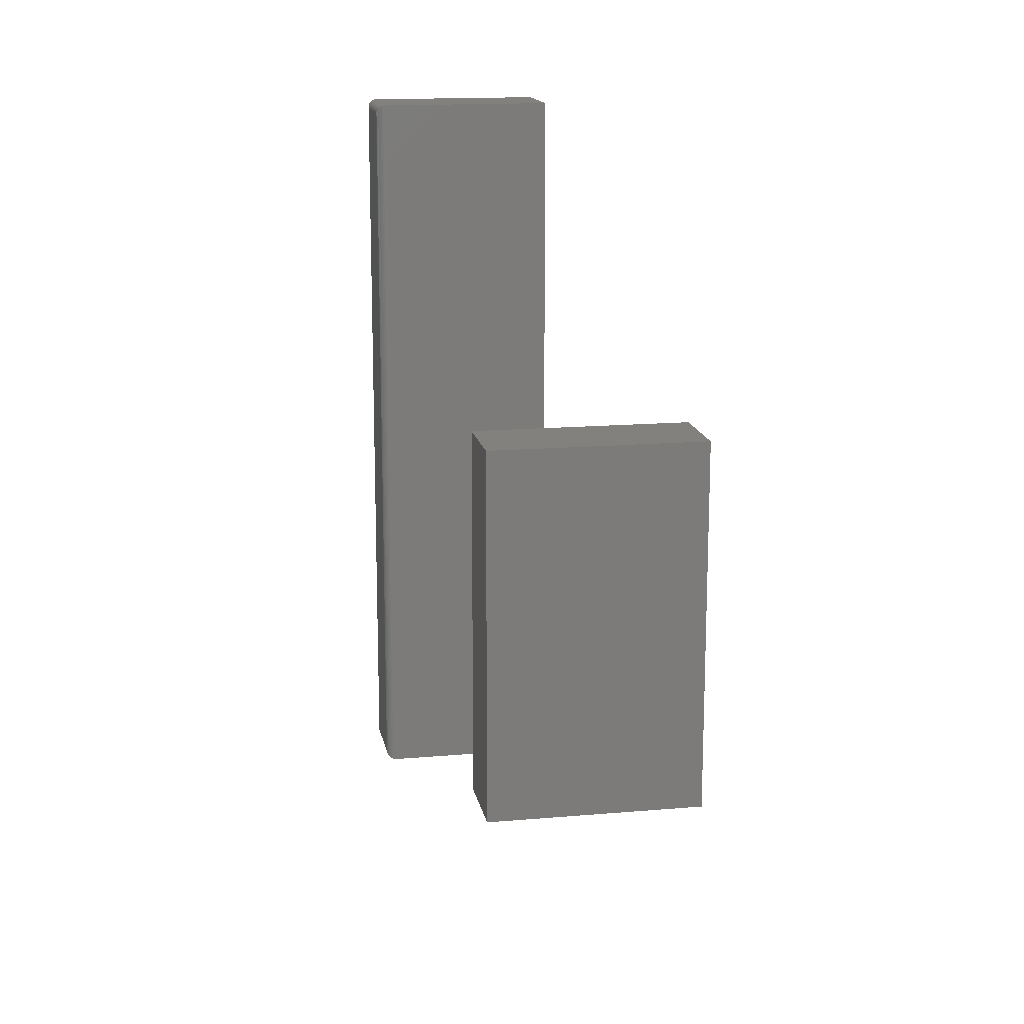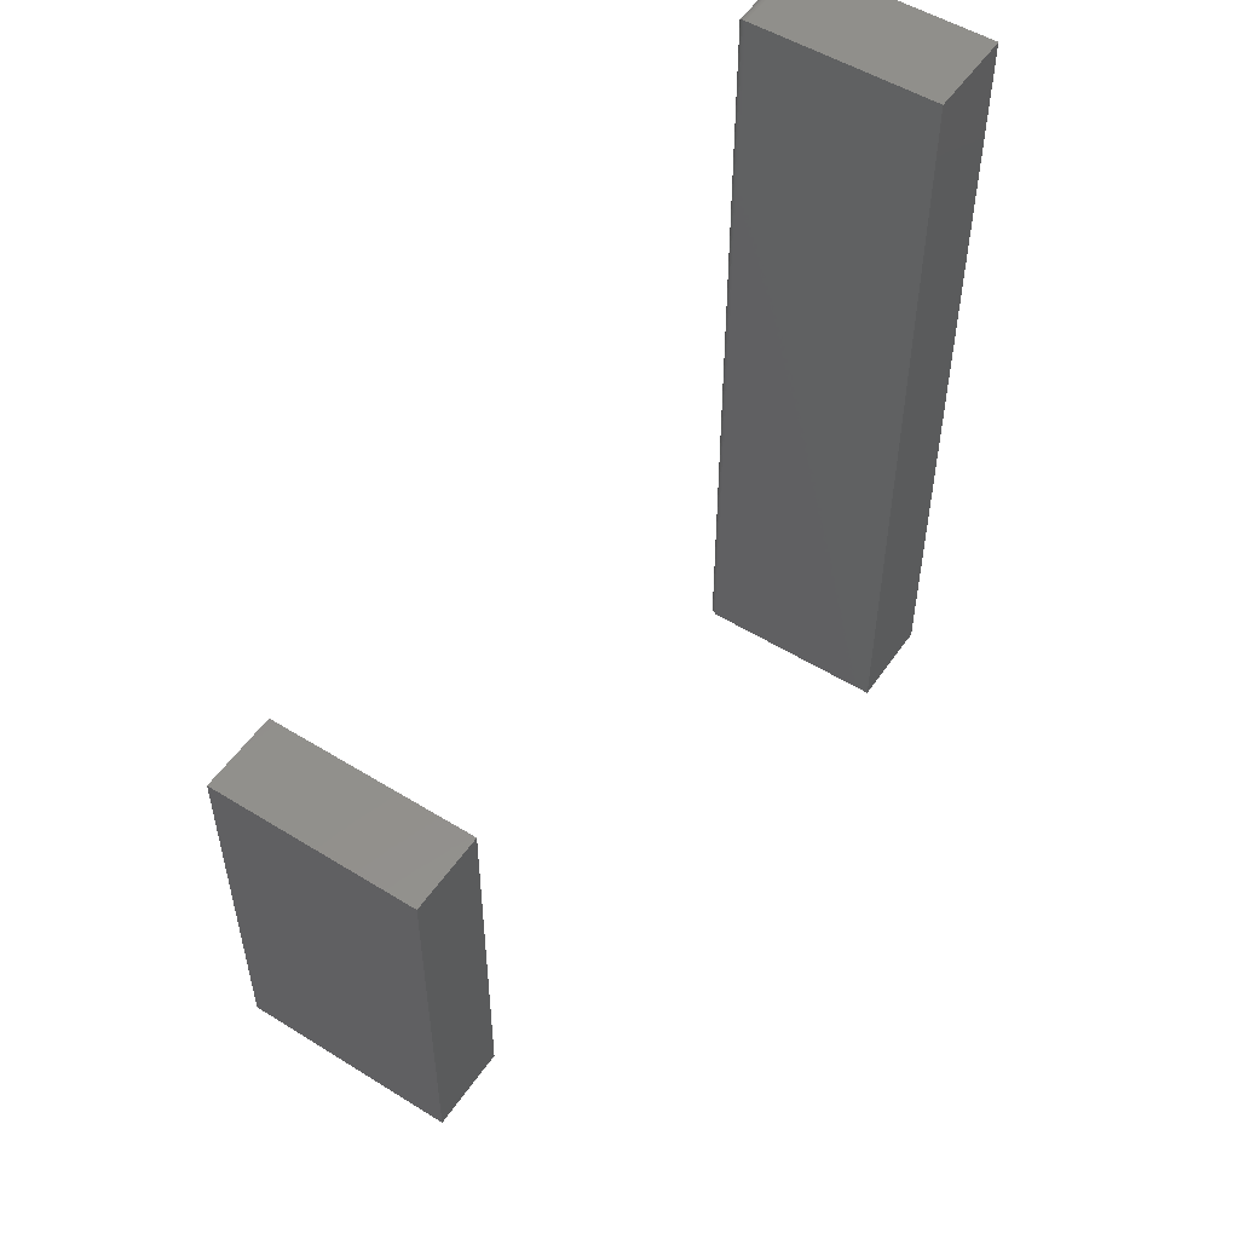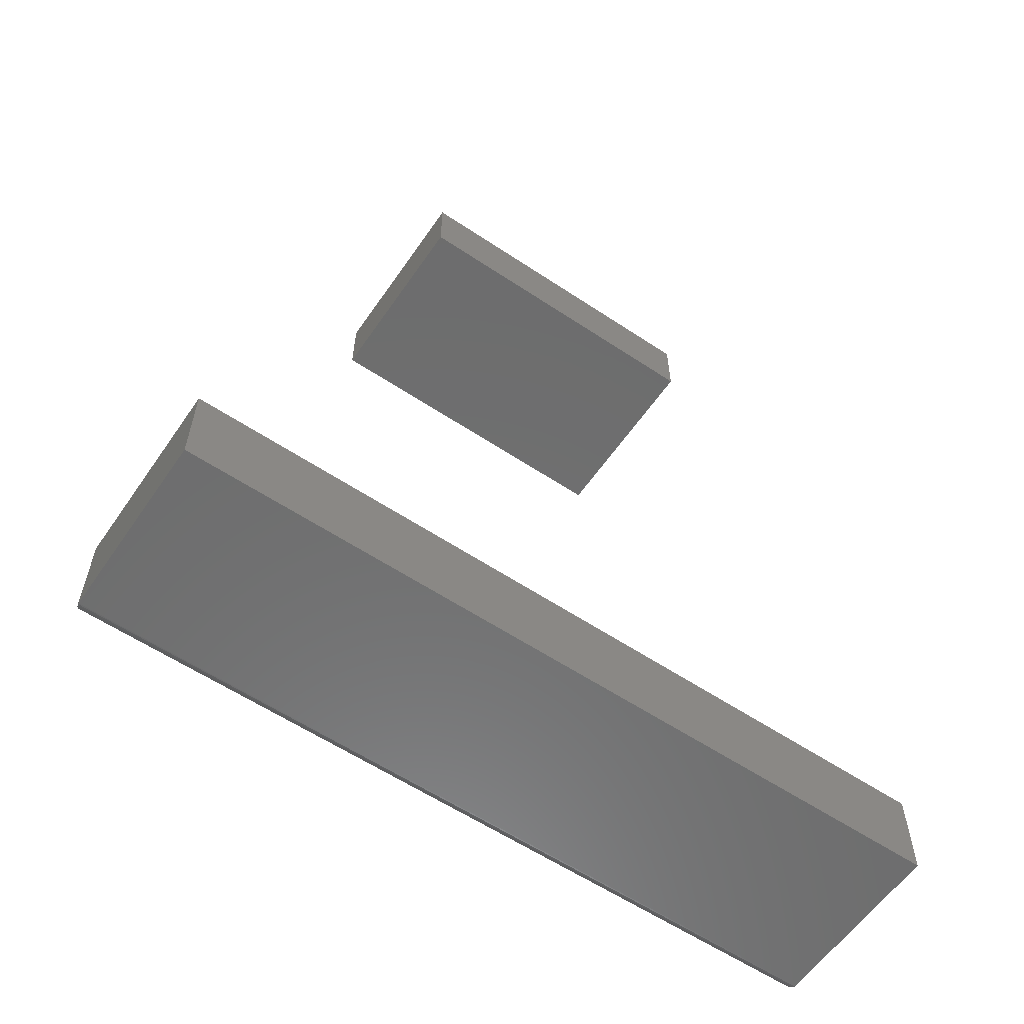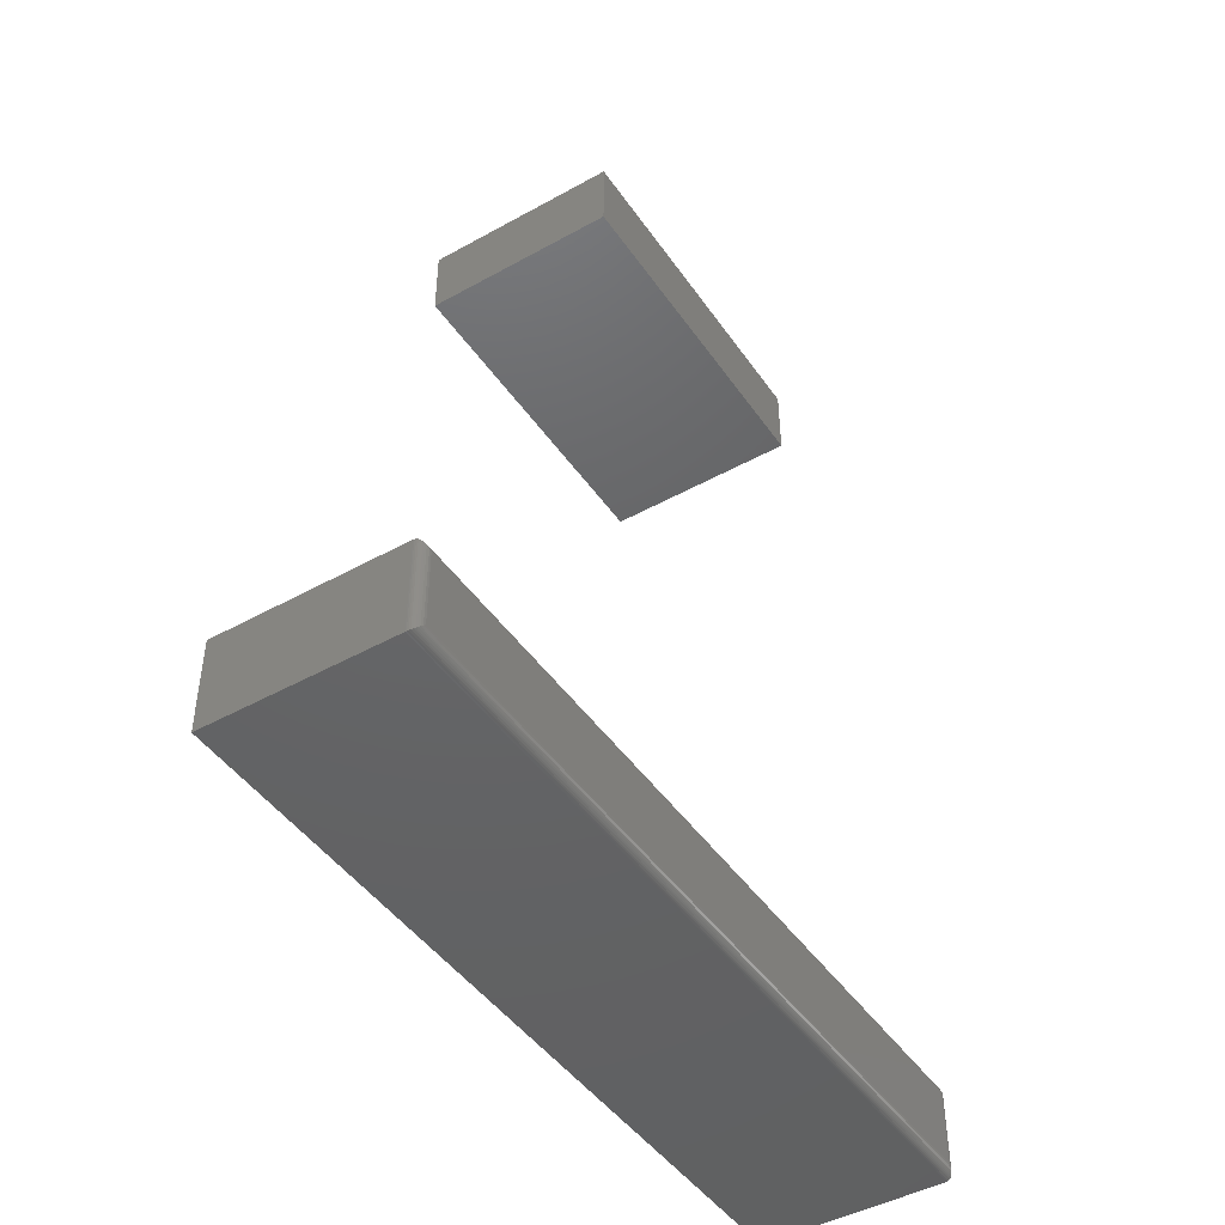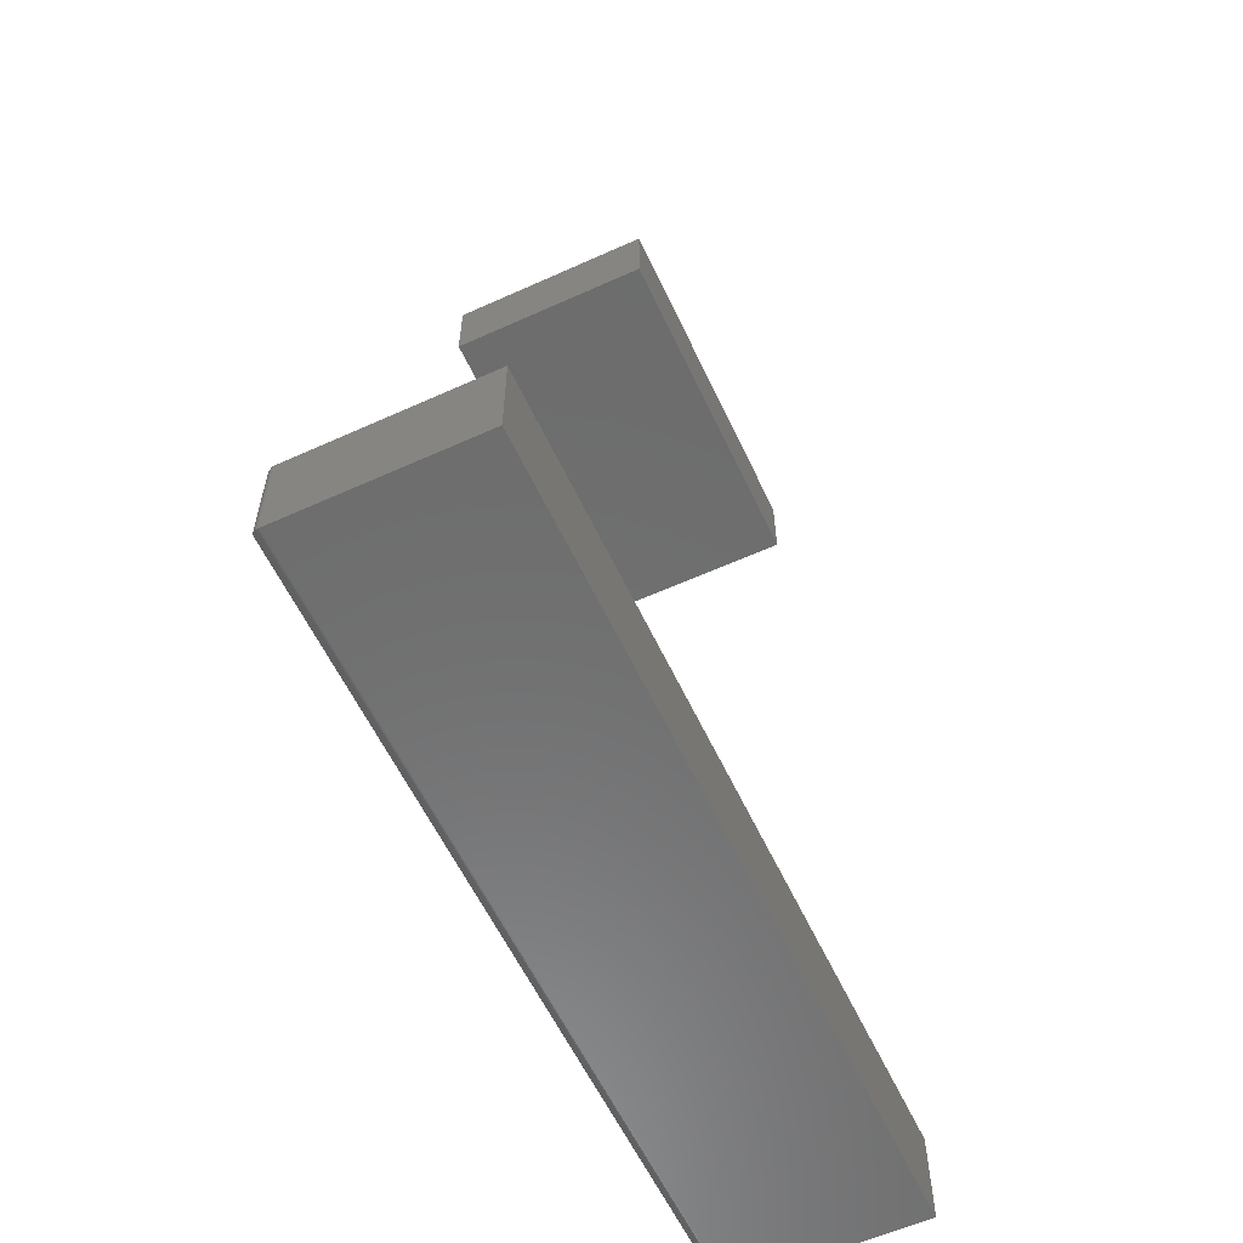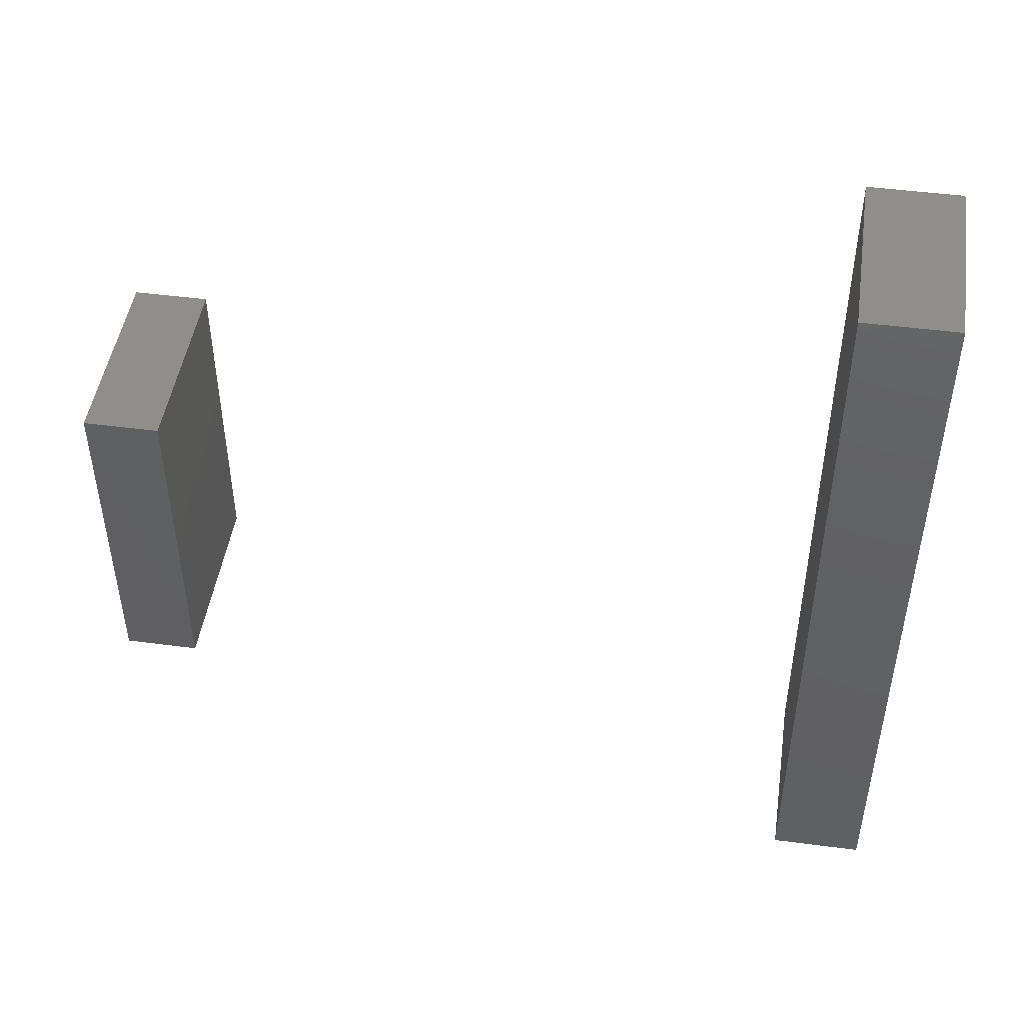
<metadata>
{"format":"stl","ext":"stl","renderer":"f3d","projection":"perspective","resolution":1024,"background":"white","views":[{"elev":15.3,"azim":169.6,"up":"+Z"},{"elev":52.3,"azim":-146.3,"up":"+Z"},{"elev":-59.2,"azim":-124.4,"up":"+Y"},{"elev":-45.7,"azim":32.6,"up":"+Y"},{"elev":-58.8,"azim":-155.0,"up":"+Y"},{"elev":47.3,"azim":-81.6,"up":"+Z"}]}
</metadata>
<code>
# stl→obj: 52 verts, 96 faces
v 0.3125 0.4453 -0.2734
v 0.3125 0.5645 -0.2734
v 0.3125 0.4453 0.2656
v 0.3125 0.5645 0.2656
v 0 0.4453 -0.2734
v -2.992e-17 0.4453 0.2656
v 4.05e-34 0.5645 -0.2734
v -2.992e-17 0.5645 0.2656
v 0.3125 -0.7344 -0.625
v 0.3125 -0.6182 -0.625
v 0.3125 -0.7344 0.6172
v 0.3125 -0.6182 0.6172
v 0.2969 -0.75 0.6328
v -1.414e-16 -0.75 0.6328
v 0.2969 -0.75 -0.6406
v 0 -0.75 -0.6406
v -1.414e-16 -0.6025 0.6328
v 0.2969 -0.6025 0.6328
v 0.2969 -0.6025 -0.6406
v 1.002e-33 -0.6025 -0.6406
v 0.3121 -0.6145 -0.6287
v 0.3121 -0.6145 0.6209
v 0.3036 -0.6041 -0.6391
v 0.3058 -0.6054 0.63
v 0.3058 -0.6054 -0.6378
v 0.3078 -0.607 0.6284
v 0.3078 -0.607 -0.6362
v 0.3094 -0.6089 0.6265
v 0.3094 -0.6089 -0.6343
v 0.3107 -0.611 0.6244
v 0.3107 -0.611 -0.6322
v 0.2988 -0.6027 -0.6405
v 0.2988 -0.6027 0.6327
v 0.3013 -0.6032 -0.64
v 0.3013 -0.6032 0.6322
v 0.3036 -0.6041 0.6313
v 0.3121 -0.738 -0.6287
v 0.3036 -0.7485 -0.6391
v 0.3058 -0.7472 -0.6378
v 0.3078 -0.7456 -0.6362
v 0.3094 -0.7437 -0.6343
v 0.3107 -0.7416 -0.6322
v 0.2988 -0.7499 -0.6405
v 0.3013 -0.7494 -0.64
v 0.3121 -0.738 0.6209
v 0.3036 -0.7485 0.6313
v 0.3058 -0.7472 0.63
v 0.3078 -0.7456 0.6284
v 0.3094 -0.7437 0.6265
v 0.3107 -0.7416 0.6244
v 0.2988 -0.7499 0.6327
v 0.3013 -0.7494 0.6322
f 1 2 3
f 3 2 4
f 5 6 7
f 7 6 8
f 3 6 1
f 1 6 5
f 8 6 4
f 4 6 3
f 2 7 4
f 4 7 8
f 5 7 1
f 1 7 2
f 9 10 11
f 11 10 12
f 13 14 15
f 15 14 16
f 17 14 18
f 18 14 13
f 19 20 18
f 18 20 17
f 16 20 15
f 15 20 19
f 12 21 22
f 12 10 21
f 23 24 25
f 25 24 26
f 25 26 27
f 27 26 28
f 27 28 29
f 29 28 30
f 29 30 31
f 31 30 22
f 31 22 21
f 19 18 32
f 32 18 33
f 32 33 34
f 34 33 35
f 34 35 23
f 23 35 36
f 23 36 24
f 10 37 21
f 10 9 37
f 38 25 39
f 39 25 27
f 39 27 40
f 40 27 29
f 40 29 41
f 41 29 31
f 41 31 42
f 42 31 21
f 42 21 37
f 15 19 43
f 43 19 32
f 43 32 44
f 44 32 34
f 44 34 38
f 38 34 23
f 38 23 25
f 9 45 37
f 9 11 45
f 46 39 47
f 47 39 40
f 47 40 48
f 48 40 41
f 48 41 49
f 49 41 42
f 49 42 50
f 50 42 37
f 50 37 45
f 13 15 51
f 51 15 43
f 51 43 52
f 52 43 44
f 52 44 46
f 46 44 38
f 46 38 39
f 11 22 45
f 11 12 22
f 36 47 24
f 24 47 48
f 24 48 26
f 26 48 49
f 26 49 28
f 28 49 50
f 28 50 30
f 30 50 45
f 30 45 22
f 18 13 33
f 33 13 51
f 33 51 35
f 35 51 52
f 35 52 36
f 36 52 46
f 36 46 47
f 16 14 20
f 20 14 17

</code>
